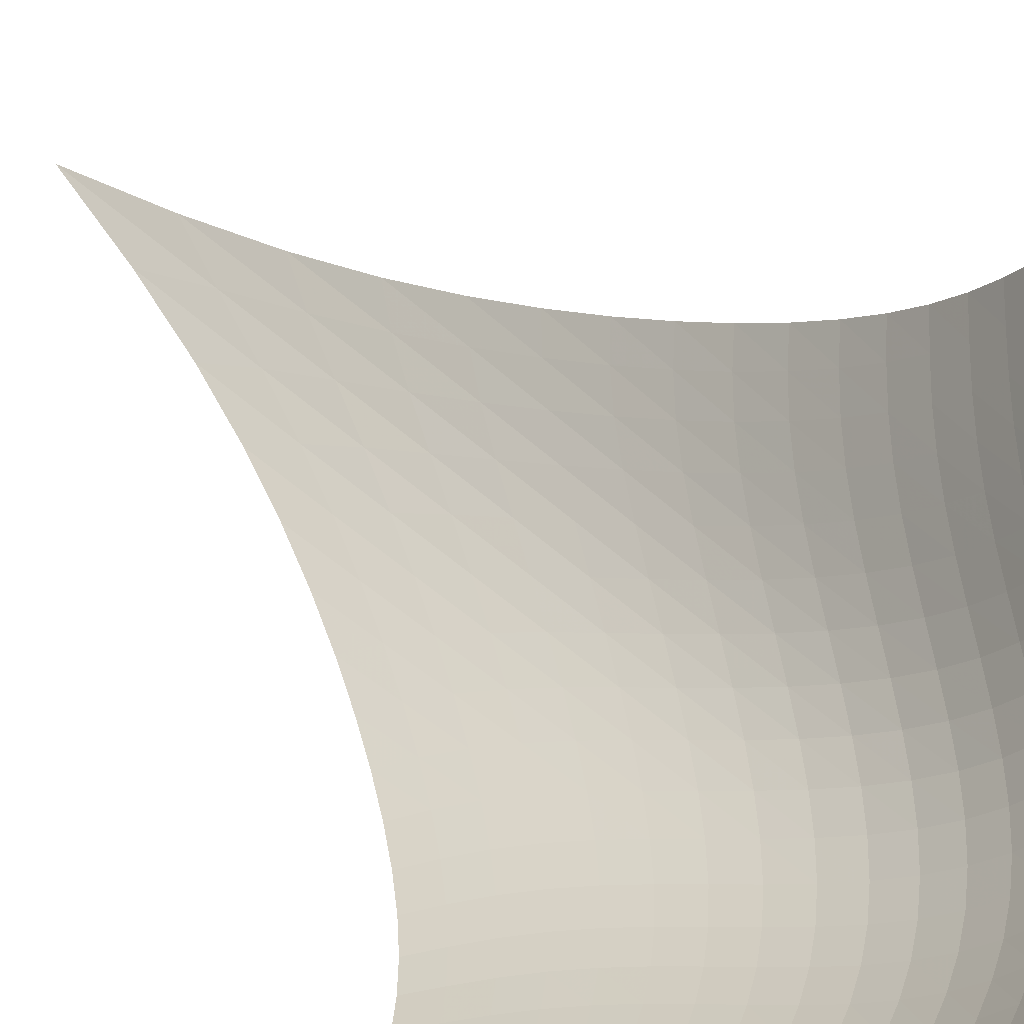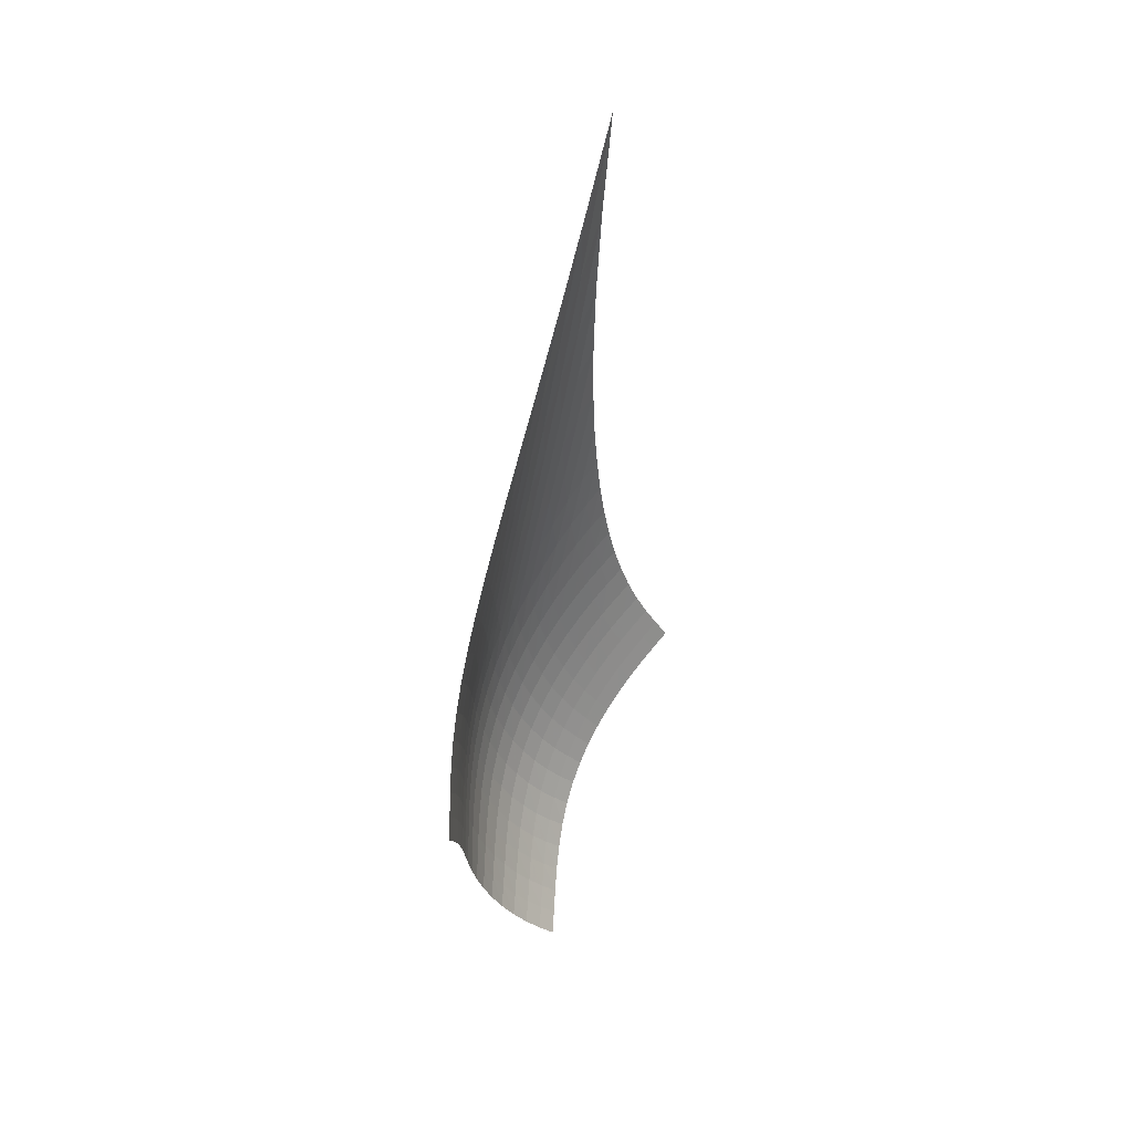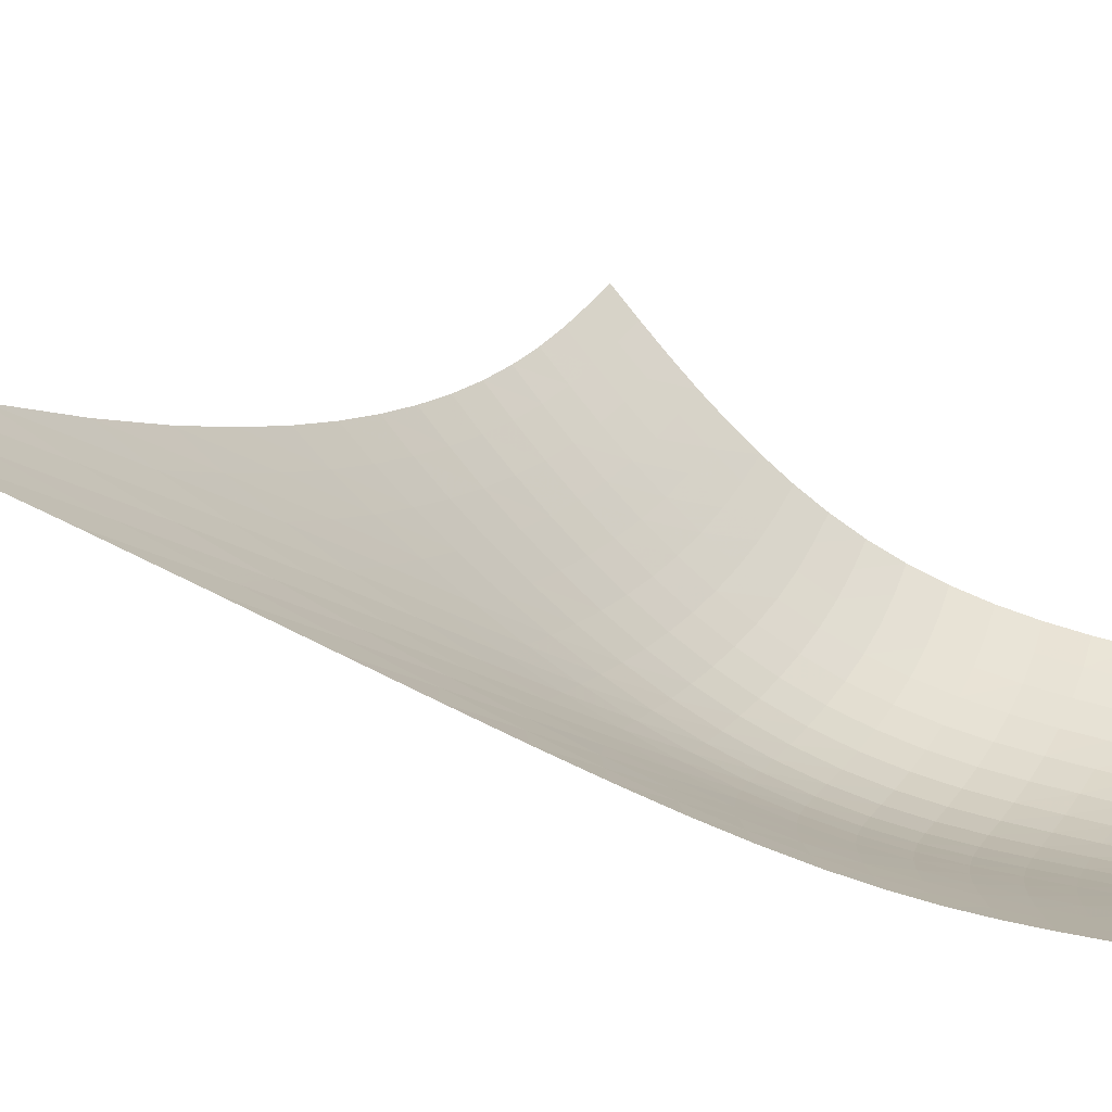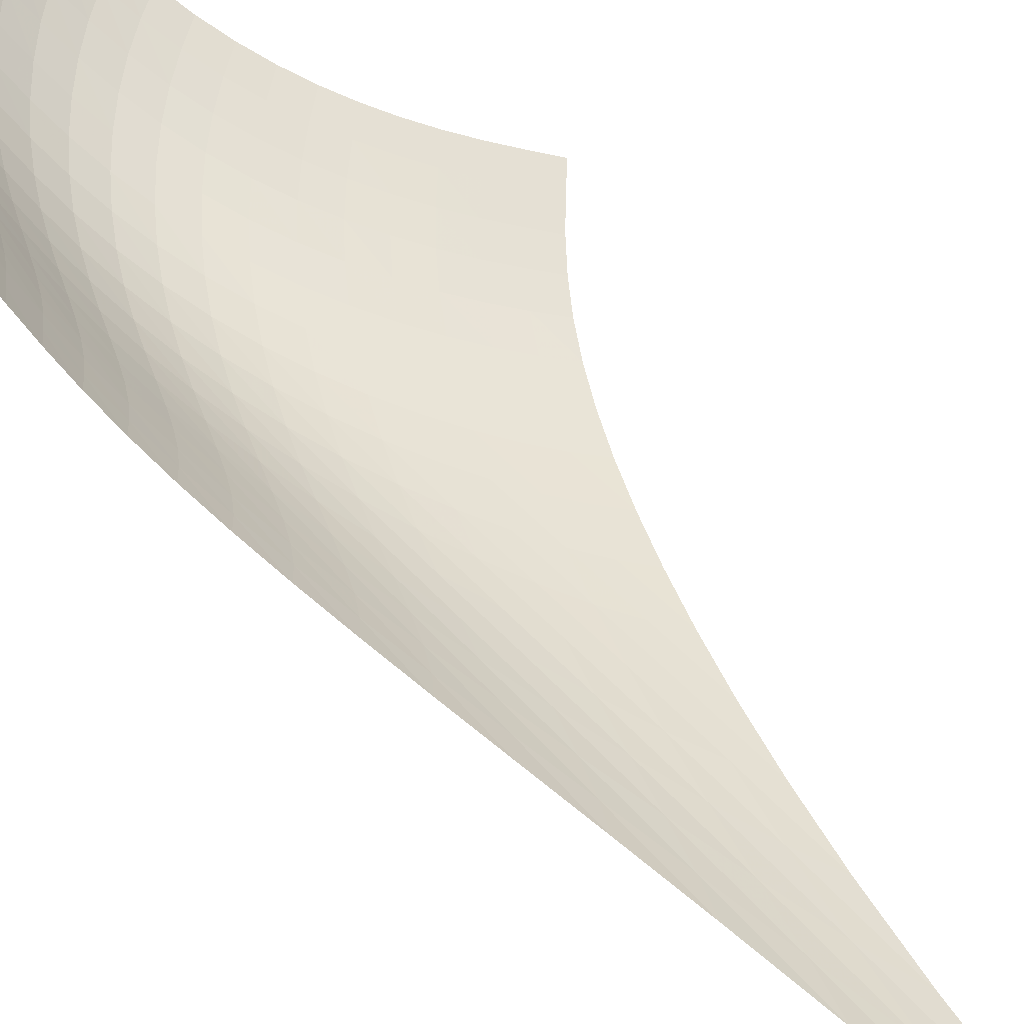
<metadata>
{"format":"obj","ext":"obj","renderer":"f3d","projection":"perspective","resolution":1024,"background":"white","views":[{"elev":22.3,"azim":-26.8,"up":"+Z"},{"elev":28.2,"azim":-105.5,"up":"+Y"},{"elev":-7.5,"azim":-134.2,"up":"+Z"},{"elev":69.5,"azim":146.3,"up":"+Z"}]}
</metadata>
<code>
v -6.491 -0.07191 6.491
v 0.6658 -24.33 11.2
v -11.2 -24.33 -0.6658
v -4.804 -34.47 4.804
v -10.71 -23.66 -0.5287
v -10.24 -22.97 -0.3861
v -9.78 -22.22 -0.2261
v -9.353 -21.41 -0.03521
v -8.956 -20.52 0.1972
v -8.588 -19.56 0.4773
v -8.246 -18.5 0.8072
v -7.927 -17.36 1.187
v -7.627 -16.1 1.617
v -7.346 -14.72 2.098
v -7.086 -13.17 2.632
v -6.851 -11.41 3.227
v -6.652 -9.352 3.894
v -6.509 -6.876 4.648
v -6.448 -3.809 5.512
v -5.512 -3.809 6.448
v -4.648 -6.876 6.509
v -3.894 -9.352 6.652
v -3.227 -11.41 6.851
v -2.632 -13.17 7.086
v -2.098 -14.72 7.346
v -1.617 -16.1 7.627
v -1.187 -17.36 7.927
v -0.8072 -18.5 8.246
v -0.4773 -19.56 8.588
v -0.1972 -20.52 8.956
v 0.03521 -21.41 9.353
v 0.2261 -22.22 9.78
v 0.3861 -22.97 10.24
v 0.5287 -23.66 10.71
v 0.4381 -24.81 10.59
v 0.2135 -25.3 10
v -0.002542 -25.81 9.436
v -0.2058 -26.36 8.899
v -0.3976 -26.95 8.39
v -0.5861 -27.58 7.91
v -0.7851 -28.25 7.459
v -1.012 -28.96 7.039
v -1.283 -29.7 6.655
v -1.614 -30.46 6.306
v -2.013 -31.21 5.996
v -2.481 -31.95 5.721
v -3.011 -32.66 5.475
v -3.59 -33.31 5.249
v -4.195 -33.91 5.029
v -5.029 -33.91 4.195
v -5.249 -33.31 3.59
v -5.475 -32.66 3.011
v -5.721 -31.95 2.481
v -5.996 -31.21 2.013
v -6.306 -30.46 1.614
v -6.655 -29.7 1.283
v -7.039 -28.96 1.012
v -7.459 -28.25 0.7851
v -7.91 -27.58 0.5861
v -8.39 -26.95 0.3976
v -8.899 -26.36 0.2058
v -9.436 -25.81 0.002542
v -10 -25.3 -0.2135
v -10.59 -24.81 -0.4381
v -5.66 -6.001 5.66
v -5.8 -8.299 4.885
v -5.977 -10.35 4.172
v -6.188 -12.17 3.521
v -6.427 -13.79 2.93
v -6.688 -15.25 2.392
v -6.968 -16.59 1.905
v -7.269 -17.82 1.467
v -7.591 -18.95 1.078
v -7.938 -20 0.7396
v -8.312 -20.97 0.4508
v -8.716 -21.87 0.21
v -9.152 -22.69 0.01192
v -9.616 -23.45 -0.1535
v -10.1 -24.15 -0.2995
v -4.885 -8.299 5.8
v -5.092 -9.946 5.092
v -5.302 -11.58 4.416
v -5.528 -13.13 3.783
v -5.772 -14.57 3.197
v -6.034 -15.92 2.659
v -6.315 -17.18 2.168
v -6.617 -18.37 1.725
v -6.942 -19.47 1.331
v -7.294 -20.51 0.9873
v -7.675 -21.47 0.6937
v -8.088 -22.36 0.4485
v -8.533 -23.19 0.2461
v -9.006 -23.94 0.07696
v -9.5 -24.64 -0.07215
v -4.172 -10.35 5.977
v -4.416 -11.58 5.302
v -4.647 -12.89 4.647
v -4.882 -14.2 4.024
v -5.128 -15.47 3.44
v -5.39 -16.7 2.899
v -5.671 -17.88 2.404
v -5.974 -19.01 1.957
v -6.303 -20.08 1.559
v -6.661 -21.09 1.213
v -7.05 -22.03 0.9176
v -7.473 -22.91 0.6713
v -7.929 -23.73 0.468
v -8.415 -24.47 0.2976
v -8.922 -25.16 0.1465
v -3.521 -12.17 6.188
v -3.783 -13.13 5.528
v -4.024 -14.2 4.882
v -4.261 -15.32 4.261
v -4.505 -16.45 3.674
v -4.764 -17.57 3.127
v -5.042 -18.67 2.625
v -5.346 -19.73 2.171
v -5.678 -20.76 1.769
v -6.043 -21.73 1.42
v -6.441 -22.66 1.124
v -6.875 -23.52 0.878
v -7.344 -24.32 0.6753
v -7.845 -25.05 0.5048
v -8.368 -25.73 0.3524
v -2.93 -13.79 6.427
v -3.197 -14.57 5.772
v -3.44 -15.47 5.128
v -3.674 -16.45 4.505
v -3.912 -17.46 3.912
v -4.164 -18.49 3.356
v -4.438 -19.51 2.844
v -4.74 -20.52 2.382
v -5.074 -21.5 1.973
v -5.445 -22.44 1.62
v -5.853 -23.34 1.322
v -6.3 -24.18 1.076
v -6.783 -24.96 0.8732
v -7.299 -25.68 0.7021
v -7.84 -26.33 0.5476
v -2.392 -15.25 6.688
v -2.659 -15.92 6.034
v -2.899 -16.7 5.39
v -3.127 -17.57 4.764
v -3.356 -18.49 4.164
v -3.599 -19.43 3.599
v -3.865 -20.39 3.077
v -4.164 -21.35 2.605
v -4.499 -22.29 2.188
v -4.875 -23.2 1.829
v -5.293 -24.08 1.527
v -5.752 -24.9 1.278
v -6.25 -25.66 1.074
v -6.782 -26.36 0.8998
v -7.34 -26.99 0.7413
v -1.905 -16.59 6.968
v -2.168 -17.18 6.315
v -2.404 -17.88 5.671
v -2.625 -18.67 5.042
v -2.844 -19.51 4.438
v -3.077 -20.39 3.865
v -3.335 -21.3 3.335
v -3.628 -22.21 2.854
v -3.962 -23.12 2.428
v -4.342 -24 2.062
v -4.767 -24.85 1.754
v -5.238 -25.65 1.501
v -5.75 -26.4 1.292
v -6.298 -27.07 1.113
v -6.872 -27.68 0.9482
v -1.467 -17.82 7.269
v -1.725 -18.37 6.617
v -1.957 -19.01 5.974
v -2.171 -19.73 5.346
v -2.382 -20.52 4.74
v -2.605 -21.35 4.164
v -2.854 -22.21 3.628
v -3.14 -23.09 3.14
v -3.472 -23.96 2.708
v -3.853 -24.82 2.334
v -4.285 -25.65 2.02
v -4.766 -26.44 1.761
v -5.29 -27.16 1.546
v -5.851 -27.82 1.36
v -6.439 -28.42 1.185
v -1.078 -18.95 7.591
v -1.331 -19.47 6.942
v -1.559 -20.08 6.303
v -1.769 -20.76 5.678
v -1.973 -21.5 5.074
v -2.188 -22.29 4.499
v -2.428 -23.12 3.962
v -2.708 -23.96 3.472
v -3.035 -24.81 3.035
v -3.416 -25.65 2.657
v -3.852 -26.47 2.337
v -4.341 -27.23 2.072
v -4.875 -27.95 1.85
v -5.446 -28.59 1.655
v -6.044 -29.17 1.47
v -0.7396 -20 7.938
v -0.9873 -20.51 7.294
v -1.213 -21.09 6.661
v -1.42 -21.73 6.043
v -1.62 -22.44 5.445
v -1.829 -23.2 4.875
v -2.062 -24 4.342
v -2.334 -24.82 3.853
v -2.657 -25.65 3.416
v -3.036 -26.48 3.036
v -3.474 -27.28 2.713
v -3.967 -28.03 2.442
v -4.507 -28.73 2.213
v -5.086 -29.37 2.01
v -5.69 -29.94 1.814
v -0.4508 -20.97 8.312
v -0.6937 -21.47 7.675
v -0.9176 -22.03 7.05
v -1.124 -22.66 6.441
v -1.322 -23.34 5.853
v -1.527 -24.08 5.293
v -1.754 -24.85 4.767
v -2.02 -25.65 4.285
v -2.337 -26.47 3.852
v -2.713 -27.28 3.474
v -3.15 -28.06 3.15
v -3.644 -28.81 2.876
v -4.189 -29.51 2.641
v -4.771 -30.14 2.43
v -5.378 -30.7 2.224
v -0.21 -21.87 8.716
v -0.4485 -22.36 8.088
v -0.6713 -22.91 7.473
v -0.878 -23.52 6.875
v -1.076 -24.18 6.3
v -1.278 -24.9 5.752
v -1.501 -25.65 5.238
v -1.761 -26.44 4.766
v -2.072 -27.23 4.341
v -2.442 -28.03 3.967
v -2.876 -28.81 3.644
v -3.369 -29.55 3.369
v -3.914 -30.24 3.132
v -4.498 -30.87 2.915
v -5.105 -31.44 2.702
v -0.01192 -22.69 9.152
v -0.2461 -23.19 8.533
v -0.468 -23.73 7.929
v -0.6753 -24.32 7.344
v -0.8732 -24.96 6.783
v -1.074 -25.66 6.25
v -1.292 -26.4 5.75
v -1.546 -27.16 5.29
v -1.85 -27.95 4.875
v -2.213 -28.73 4.507
v -2.641 -29.51 4.189
v -3.132 -30.24 3.914
v -3.675 -30.93 3.675
v -4.258 -31.56 3.456
v -4.863 -32.13 3.238
v 0.1535 -23.45 9.616
v -0.07696 -23.94 9.006
v -0.2976 -24.47 8.415
v -0.5048 -25.05 7.845
v -0.7021 -25.68 7.299
v -0.8998 -26.36 6.782
v -1.113 -27.07 6.298
v -1.36 -27.82 5.851
v -1.655 -28.59 5.446
v -2.01 -29.37 5.086
v -2.43 -30.14 4.771
v -2.915 -30.87 4.498
v -3.456 -31.56 4.258
v -4.037 -32.2 4.037
v -4.641 -32.78 3.818
v 0.2995 -24.15 10.1
v 0.07215 -24.64 9.5
v -0.1465 -25.16 8.922
v -0.3524 -25.73 8.368
v -0.5476 -26.33 7.84
v -0.7413 -26.99 7.34
v -0.9482 -27.68 6.872
v -1.185 -28.42 6.439
v -1.47 -29.17 6.044
v -1.814 -29.94 5.69
v -2.224 -30.7 5.378
v -2.702 -31.44 5.105
v -3.238 -32.13 4.863
v -3.818 -32.78 4.641
v -4.422 -33.37 4.422
f 289 49 4
f 289 4 50
f 5 79 64
f 5 64 3
f 79 94 63
f 79 63 64
f 94 109 62
f 94 62 63
f 109 124 61
f 109 61 62
f 124 139 60
f 124 60 61
f 139 154 59
f 139 59 60
f 154 169 58
f 154 58 59
f 169 184 57
f 169 57 58
f 184 199 56
f 184 56 57
f 199 214 55
f 199 55 56
f 214 229 54
f 214 54 55
f 229 244 53
f 229 53 54
f 244 259 52
f 244 52 53
f 259 274 51
f 259 51 52
f 274 289 50
f 274 50 51
f 1 20 65
f 1 65 19
f 19 65 66
f 19 66 18
f 18 66 67
f 18 67 17
f 17 67 68
f 17 68 16
f 16 68 69
f 16 69 15
f 15 69 70
f 15 70 14
f 14 70 71
f 14 71 13
f 13 71 72
f 13 72 12
f 12 72 73
f 12 73 11
f 11 73 74
f 11 74 10
f 10 74 75
f 10 75 9
f 9 75 76
f 9 76 8
f 8 76 77
f 8 77 7
f 7 77 78
f 7 78 6
f 6 78 79
f 6 79 5
f 20 21 80
f 20 80 65
f 65 80 81
f 65 81 66
f 66 81 82
f 66 82 67
f 67 82 83
f 67 83 68
f 68 83 84
f 68 84 69
f 69 84 85
f 69 85 70
f 70 85 86
f 70 86 71
f 71 86 87
f 71 87 72
f 72 87 88
f 72 88 73
f 73 88 89
f 73 89 74
f 74 89 90
f 74 90 75
f 75 90 91
f 75 91 76
f 76 91 92
f 76 92 77
f 77 92 93
f 77 93 78
f 78 93 94
f 78 94 79
f 21 22 95
f 21 95 80
f 80 95 96
f 80 96 81
f 81 96 97
f 81 97 82
f 82 97 98
f 82 98 83
f 83 98 99
f 83 99 84
f 84 99 100
f 84 100 85
f 85 100 101
f 85 101 86
f 86 101 102
f 86 102 87
f 87 102 103
f 87 103 88
f 88 103 104
f 88 104 89
f 89 104 105
f 89 105 90
f 90 105 106
f 90 106 91
f 91 106 107
f 91 107 92
f 92 107 108
f 92 108 93
f 93 108 109
f 93 109 94
f 22 23 110
f 22 110 95
f 95 110 111
f 95 111 96
f 96 111 112
f 96 112 97
f 97 112 113
f 97 113 98
f 98 113 114
f 98 114 99
f 99 114 115
f 99 115 100
f 100 115 116
f 100 116 101
f 101 116 117
f 101 117 102
f 102 117 118
f 102 118 103
f 103 118 119
f 103 119 104
f 104 119 120
f 104 120 105
f 105 120 121
f 105 121 106
f 106 121 122
f 106 122 107
f 107 122 123
f 107 123 108
f 108 123 124
f 108 124 109
f 23 24 125
f 23 125 110
f 110 125 126
f 110 126 111
f 111 126 127
f 111 127 112
f 112 127 128
f 112 128 113
f 113 128 129
f 113 129 114
f 114 129 130
f 114 130 115
f 115 130 131
f 115 131 116
f 116 131 132
f 116 132 117
f 117 132 133
f 117 133 118
f 118 133 134
f 118 134 119
f 119 134 135
f 119 135 120
f 120 135 136
f 120 136 121
f 121 136 137
f 121 137 122
f 122 137 138
f 122 138 123
f 123 138 139
f 123 139 124
f 24 25 140
f 24 140 125
f 125 140 141
f 125 141 126
f 126 141 142
f 126 142 127
f 127 142 143
f 127 143 128
f 128 143 144
f 128 144 129
f 129 144 145
f 129 145 130
f 130 145 146
f 130 146 131
f 131 146 147
f 131 147 132
f 132 147 148
f 132 148 133
f 133 148 149
f 133 149 134
f 134 149 150
f 134 150 135
f 135 150 151
f 135 151 136
f 136 151 152
f 136 152 137
f 137 152 153
f 137 153 138
f 138 153 154
f 138 154 139
f 25 26 155
f 25 155 140
f 140 155 156
f 140 156 141
f 141 156 157
f 141 157 142
f 142 157 158
f 142 158 143
f 143 158 159
f 143 159 144
f 144 159 160
f 144 160 145
f 145 160 161
f 145 161 146
f 146 161 162
f 146 162 147
f 147 162 163
f 147 163 148
f 148 163 164
f 148 164 149
f 149 164 165
f 149 165 150
f 150 165 166
f 150 166 151
f 151 166 167
f 151 167 152
f 152 167 168
f 152 168 153
f 153 168 169
f 153 169 154
f 26 27 170
f 26 170 155
f 155 170 171
f 155 171 156
f 156 171 172
f 156 172 157
f 157 172 173
f 157 173 158
f 158 173 174
f 158 174 159
f 159 174 175
f 159 175 160
f 160 175 176
f 160 176 161
f 161 176 177
f 161 177 162
f 162 177 178
f 162 178 163
f 163 178 179
f 163 179 164
f 164 179 180
f 164 180 165
f 165 180 181
f 165 181 166
f 166 181 182
f 166 182 167
f 167 182 183
f 167 183 168
f 168 183 184
f 168 184 169
f 27 28 185
f 27 185 170
f 170 185 186
f 170 186 171
f 171 186 187
f 171 187 172
f 172 187 188
f 172 188 173
f 173 188 189
f 173 189 174
f 174 189 190
f 174 190 175
f 175 190 191
f 175 191 176
f 176 191 192
f 176 192 177
f 177 192 193
f 177 193 178
f 178 193 194
f 178 194 179
f 179 194 195
f 179 195 180
f 180 195 196
f 180 196 181
f 181 196 197
f 181 197 182
f 182 197 198
f 182 198 183
f 183 198 199
f 183 199 184
f 28 29 200
f 28 200 185
f 185 200 201
f 185 201 186
f 186 201 202
f 186 202 187
f 187 202 203
f 187 203 188
f 188 203 204
f 188 204 189
f 189 204 205
f 189 205 190
f 190 205 206
f 190 206 191
f 191 206 207
f 191 207 192
f 192 207 208
f 192 208 193
f 193 208 209
f 193 209 194
f 194 209 210
f 194 210 195
f 195 210 211
f 195 211 196
f 196 211 212
f 196 212 197
f 197 212 213
f 197 213 198
f 198 213 214
f 198 214 199
f 29 30 215
f 29 215 200
f 200 215 216
f 200 216 201
f 201 216 217
f 201 217 202
f 202 217 218
f 202 218 203
f 203 218 219
f 203 219 204
f 204 219 220
f 204 220 205
f 205 220 221
f 205 221 206
f 206 221 222
f 206 222 207
f 207 222 223
f 207 223 208
f 208 223 224
f 208 224 209
f 209 224 225
f 209 225 210
f 210 225 226
f 210 226 211
f 211 226 227
f 211 227 212
f 212 227 228
f 212 228 213
f 213 228 229
f 213 229 214
f 30 31 230
f 30 230 215
f 215 230 231
f 215 231 216
f 216 231 232
f 216 232 217
f 217 232 233
f 217 233 218
f 218 233 234
f 218 234 219
f 219 234 235
f 219 235 220
f 220 235 236
f 220 236 221
f 221 236 237
f 221 237 222
f 222 237 238
f 222 238 223
f 223 238 239
f 223 239 224
f 224 239 240
f 224 240 225
f 225 240 241
f 225 241 226
f 226 241 242
f 226 242 227
f 227 242 243
f 227 243 228
f 228 243 244
f 228 244 229
f 31 32 245
f 31 245 230
f 230 245 246
f 230 246 231
f 231 246 247
f 231 247 232
f 232 247 248
f 232 248 233
f 233 248 249
f 233 249 234
f 234 249 250
f 234 250 235
f 235 250 251
f 235 251 236
f 236 251 252
f 236 252 237
f 237 252 253
f 237 253 238
f 238 253 254
f 238 254 239
f 239 254 255
f 239 255 240
f 240 255 256
f 240 256 241
f 241 256 257
f 241 257 242
f 242 257 258
f 242 258 243
f 243 258 259
f 243 259 244
f 32 33 260
f 32 260 245
f 245 260 261
f 245 261 246
f 246 261 262
f 246 262 247
f 247 262 263
f 247 263 248
f 248 263 264
f 248 264 249
f 249 264 265
f 249 265 250
f 250 265 266
f 250 266 251
f 251 266 267
f 251 267 252
f 252 267 268
f 252 268 253
f 253 268 269
f 253 269 254
f 254 269 270
f 254 270 255
f 255 270 271
f 255 271 256
f 256 271 272
f 256 272 257
f 257 272 273
f 257 273 258
f 258 273 274
f 258 274 259
f 33 34 275
f 33 275 260
f 260 275 276
f 260 276 261
f 261 276 277
f 261 277 262
f 262 277 278
f 262 278 263
f 263 278 279
f 263 279 264
f 264 279 280
f 264 280 265
f 265 280 281
f 265 281 266
f 266 281 282
f 266 282 267
f 267 282 283
f 267 283 268
f 268 283 284
f 268 284 269
f 269 284 285
f 269 285 270
f 270 285 286
f 270 286 271
f 271 286 287
f 271 287 272
f 272 287 288
f 272 288 273
f 273 288 289
f 273 289 274
f 34 2 35
f 34 35 275
f 275 35 36
f 275 36 276
f 276 36 37
f 276 37 277
f 277 37 38
f 277 38 278
f 278 38 39
f 278 39 279
f 279 39 40
f 279 40 280
f 280 40 41
f 280 41 281
f 281 41 42
f 281 42 282
f 282 42 43
f 282 43 283
f 283 43 44
f 283 44 284
f 284 44 45
f 284 45 285
f 285 45 46
f 285 46 286
f 286 46 47
f 286 47 287
f 287 47 48
f 287 48 288
f 288 48 49
f 288 49 289

</code>
